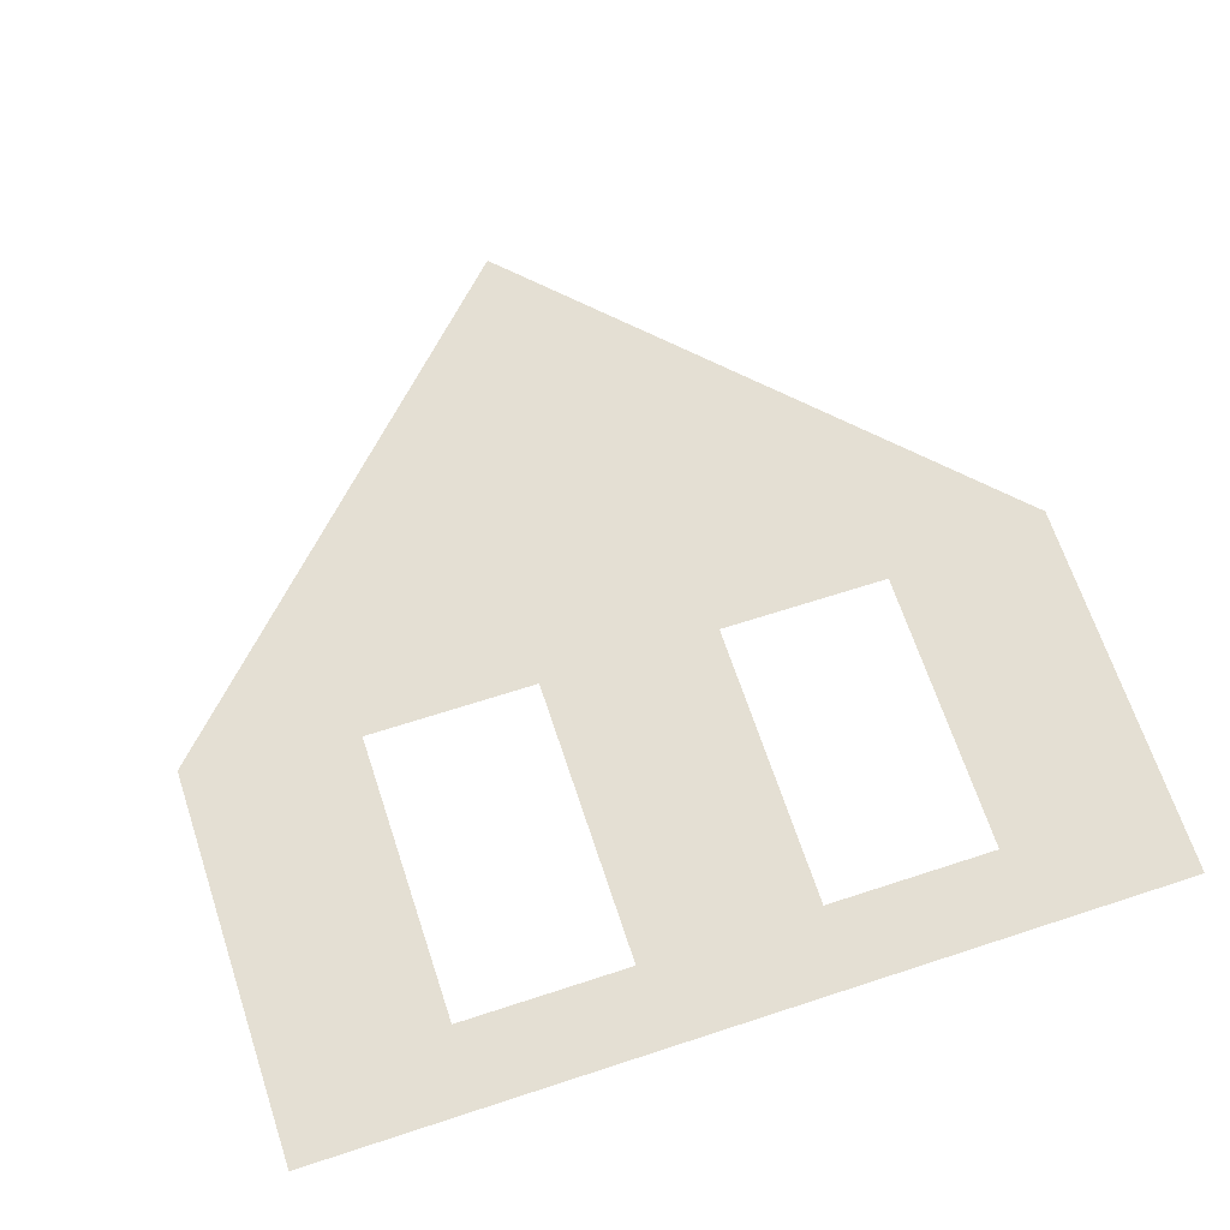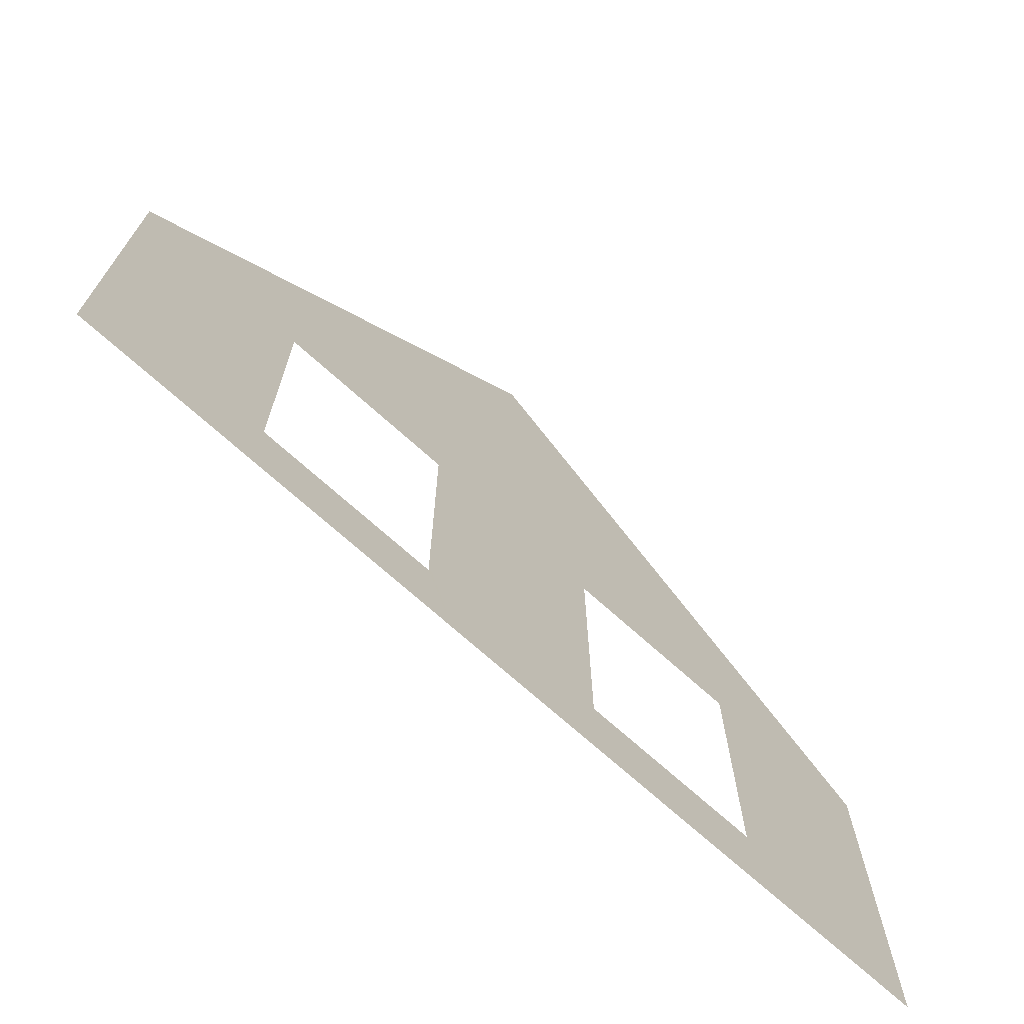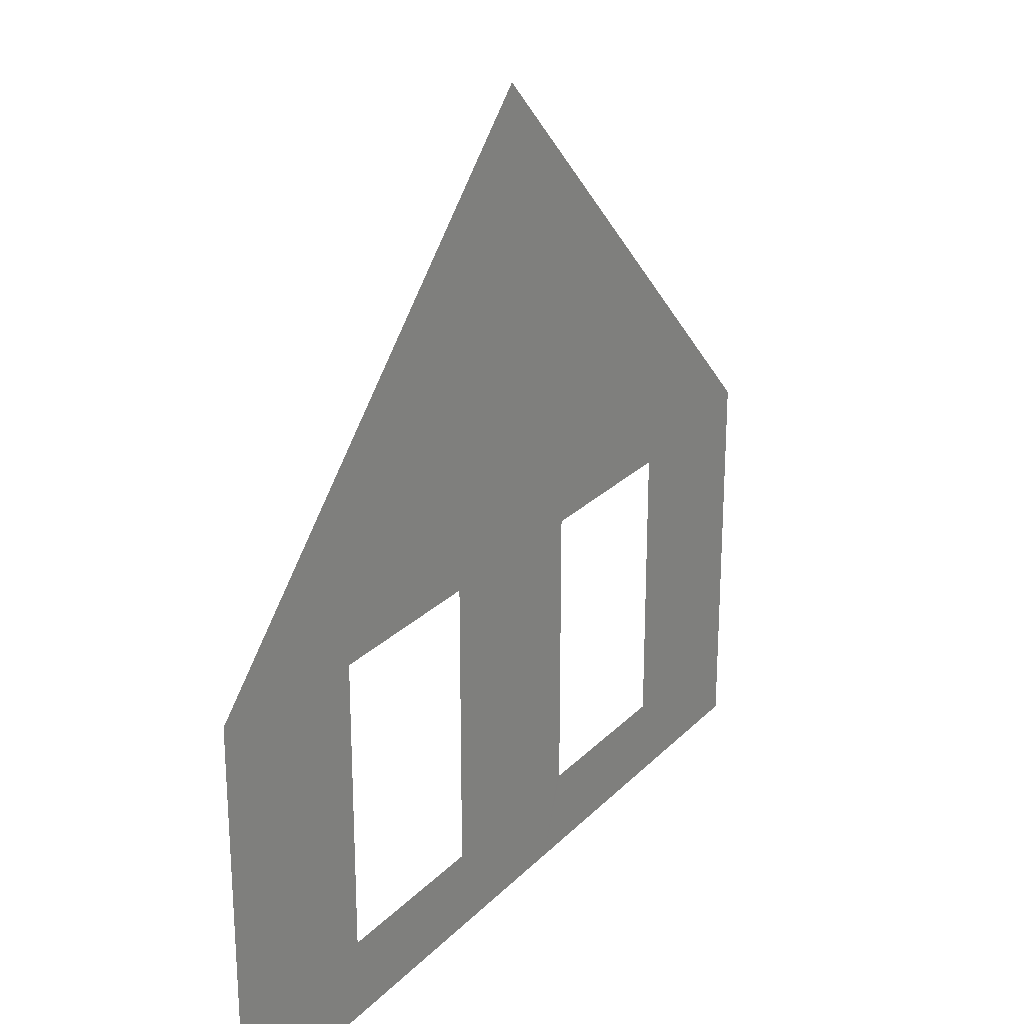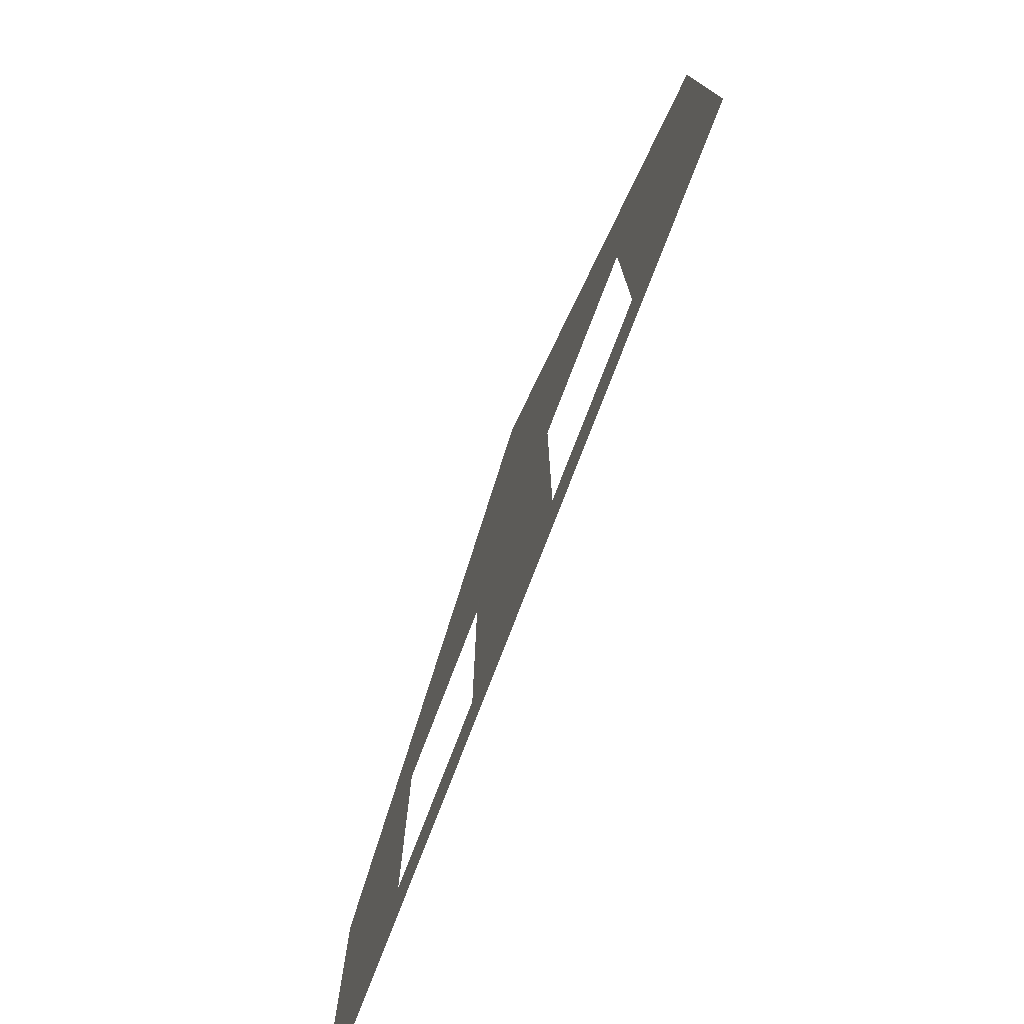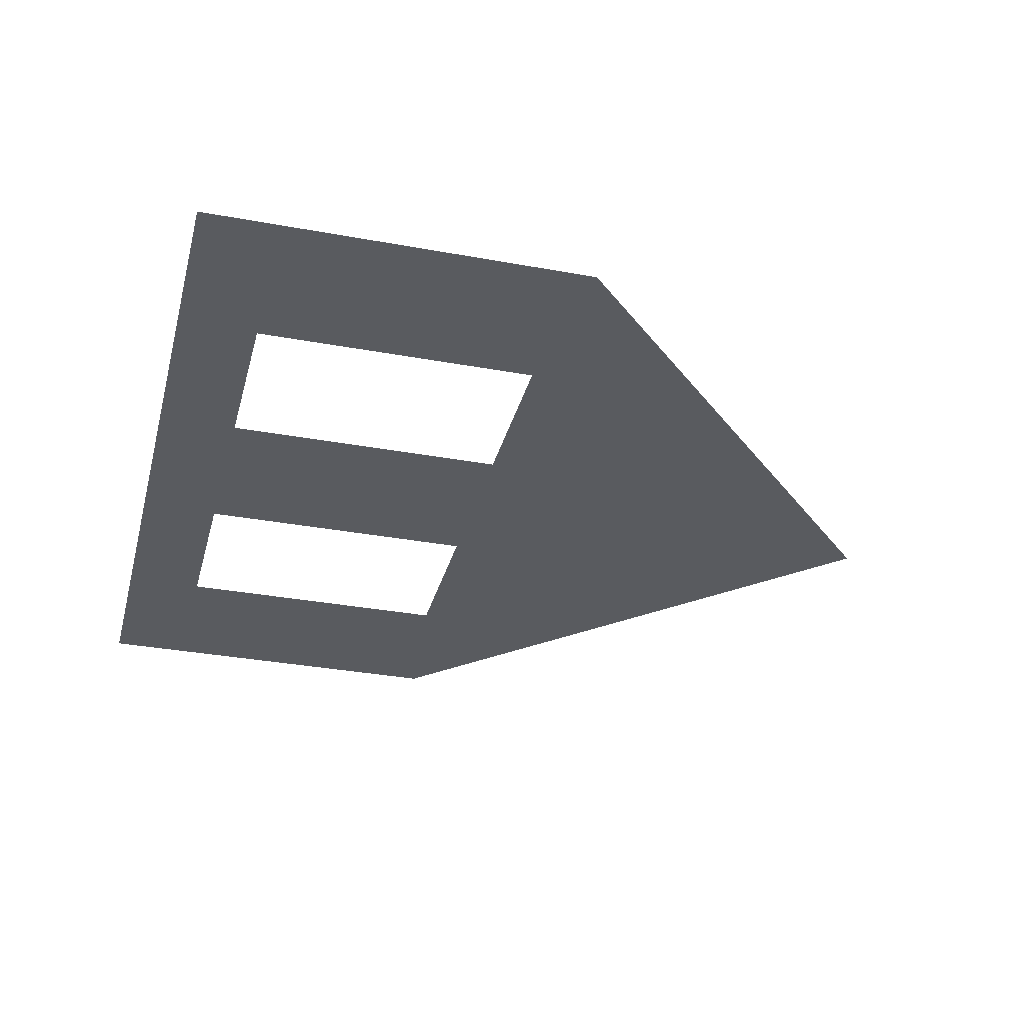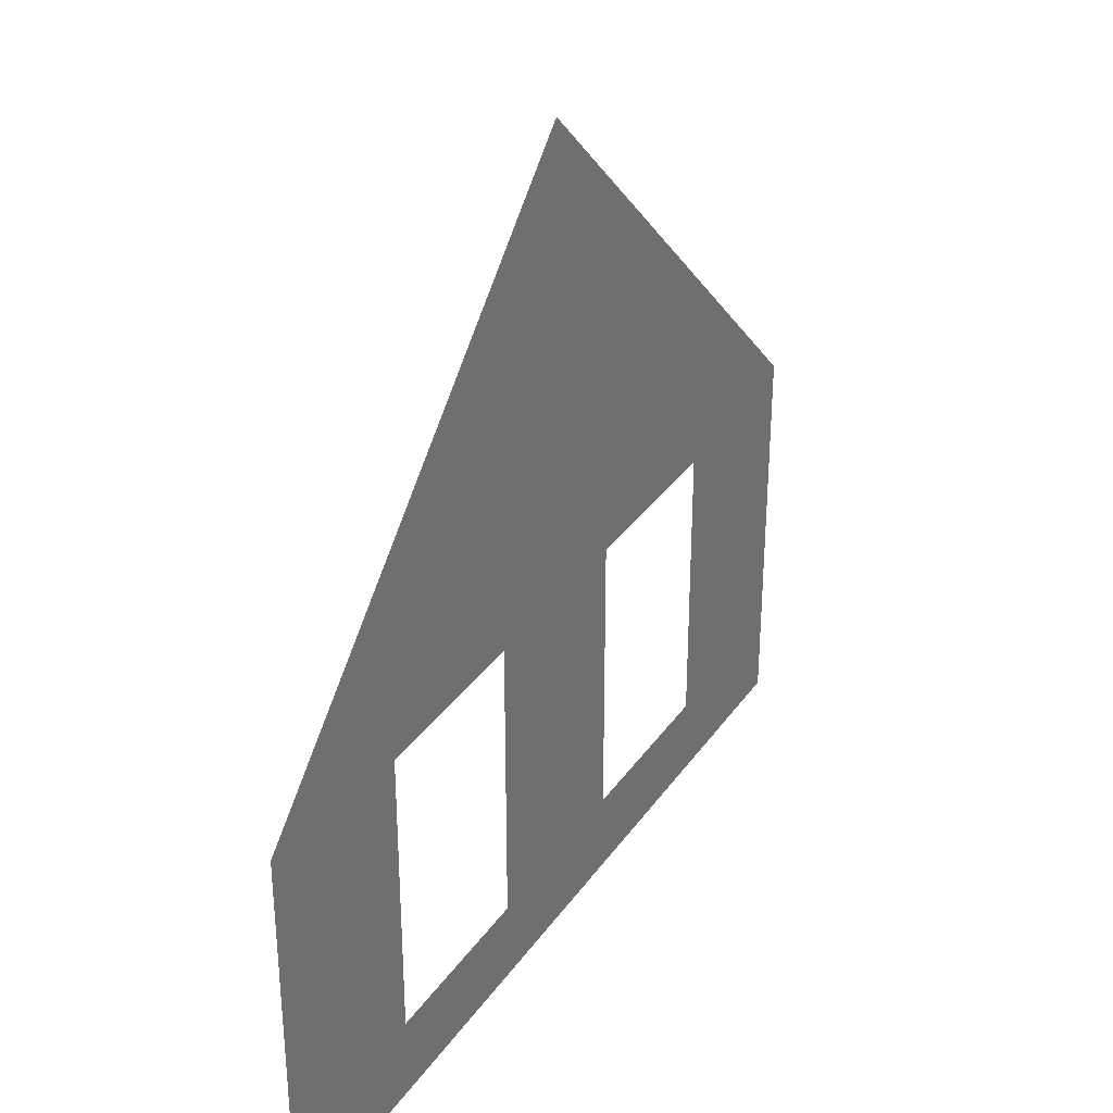
<metadata>
{"format":"obj","ext":"obj","renderer":"f3d","projection":"perspective","resolution":1024,"background":"white","views":[{"elev":67.6,"azim":-18.4,"up":"+Z"},{"elev":-71.7,"azim":-40.5,"up":"+Y"},{"elev":24.4,"azim":123.8,"up":"+Y"},{"elev":-77.3,"azim":70.4,"up":"+Y"},{"elev":-33.5,"azim":75.9,"up":"+Z"},{"elev":33.4,"azim":121.0,"up":"+Y"}]}
</metadata>
<code>
o farmhouse_siding_siding_2_lap_layout_b_surface
v 21.67 14.41 -161.7
v 23.47 14.41 -161.7
v 23.47 12.71 -161.7
v 21.67 12.71 -161.7
v 21.67 16.11 -161.7
v 23.47 16.11 -161.7
v 21.67 17.81 -161.7
v 23.47 17.81 -161.7
v 18.07 21.21 -161.6
v 19.87 21.21 -161.7
v 19.87 19.51 -161.7
v 18.07 19.51 -161.6
v 16.27 21.21 -161.6
v 16.27 19.51 -161.6
v 16.27 22.9 -161.6
v 18.07 22.9 -161.6
v 14.47 21.21 -161.5
v 14.47 19.51 -161.5
v 14.47 22.9 -161.5
v 14.47 24.6 -161.5
v 16.27 24.6 -161.6
v 12.68 21.21 -161.5
v 12.68 19.51 -161.5
v 12.68 22.9 -161.5
v 12.68 24.6 -161.5
v 10.88 21.21 -161.4
v 10.88 19.51 -161.4
v 10.88 22.9 -161.4
v 9.076 21.21 -161.4
v 9.076 19.51 -161.4
v 5.477 14.41 -161.3
v 7.277 14.41 -161.3
v 7.277 12.71 -161.3
v 5.477 12.71 -161.3
v 5.477 16.11 -161.3
v 7.277 16.11 -161.3
v 5.477 17.81 -161.3
v 7.277 17.81 -161.3
v 23.47 11.01 -161.7
v 22.19 11.01 -161.7
v 20.9 11.01 -161.7
v 18.72 12.67 -161.6
v 19.92 12.67 -161.7
v 19.62 11.01 -161.6
v 18.33 11.01 -161.6
v 19.92 13.85 -161.7
v 19.92 15.03 -161.7
v 19.92 16.22 -161.7
v 19.92 17.4 -161.7
v 17.53 12.67 -161.6
v 17.05 11.01 -161.6
v 16.34 12.67 -161.6
v 15.76 11.01 -161.6
v 16.27 12.71 -161.6
v 14.47 11.01 -161.5
v 16.27 16.11 -161.6
v 16.34 15.03 -161.6
v 16.34 13.85 -161.6
v 16.34 16.22 -161.6
v 14.47 14.41 -161.5
v 14.47 16.11 -161.5
v 14.47 17.81 -161.5
v 16.27 17.81 -161.6
v 12.68 12.71 -161.5
v 12.68 16.11 -161.5
v 16.34 17.4 -161.6
v 23.47 19 -161.7
v 22.57 19.9 -161.7
v 19.92 18.58 -161.7
v 18.72 18.58 -161.6
v 21.67 20.8 -161.7
v 20.77 21.7 -161.7
v 19.87 22.6 -161.7
v 18.97 23.5 -161.6
v 17.53 18.58 -161.6
v 16.34 18.58 -161.6
v 17.17 25.3 -161.6
v 18.07 24.4 -161.6
v 16.27 26.2 -161.6
v 15.37 27.1 -161.5
v 13.19 11.01 -161.5
v 12.61 12.67 -161.5
v 11.9 11.01 -161.5
v 11.42 12.67 -161.4
v 12.61 13.85 -161.5
v 12.61 15.03 -161.5
v 10.62 11.01 -161.4
v 10.22 12.67 -161.4
v 12.68 17.81 -161.5
v 12.61 16.22 -161.5
v 12.61 17.4 -161.5
v 12.61 18.58 -161.5
v 9.031 12.67 -161.4
v 9.333 11.01 -161.4
v 8.048 11.01 -161.4
v 6.763 11.01 -161.3
v 5.477 11.01 -161.3
v 9.031 13.85 -161.4
v 9.031 15.03 -161.4
v 9.031 16.22 -161.4
v 9.031 17.4 -161.4
v 11.42 18.58 -161.4
v 10.22 18.58 -161.4
v 14.47 28 -161.5
v 12.68 26.2 -161.5
v 13.57 27.1 -161.5
v 10.88 24.4 -161.4
v 11.78 25.3 -161.5
v 9.031 18.58 -161.4
v 5.477 19 -161.3
v 6.377 19.9 -161.3
v 7.277 20.8 -161.3
v 9.976 23.5 -161.4
v 9.076 22.6 -161.4
v 8.176 21.7 -161.4
f 4 3 2 1
f 1 2 6 5
f 5 6 8 7
f 12 11 10 9
f 14 12 9 13
f 13 9 16 15
f 18 14 13 17
f 17 13 15 19
f 19 15 21 20
f 23 18 17 22
f 22 17 19 24
f 24 19 20 25
f 27 23 22 26
f 26 22 24 28
f 30 27 26 29
f 34 33 32 31
f 31 32 36 35
f 35 36 38 37
f 3 4 40 39
f 40 4 41
f 45 44 43 42
f 43 44 41
f 4 43 41
f 46 43 4 1
f 48 47 1 5
f 5 7 49 48
f 1 47 46
f 51 45 50
f 53 51 50 52
f 52 54 53
f 53 54 55
f 58 57 56 54
f 57 59 56
f 60 55 54 56
f 56 63 62 61
f 55 60 65 64
f 61 60 56
f 52 58 54
f 63 56 59 66
f 42 50 45
f 7 8 67
f 67 68 7
f 7 11 69
f 69 49 7
f 69 11 70
f 7 68 71
f 71 72 10
f 73 10 72
f 74 16 73
f 10 73 9
f 71 10 11
f 11 7 71
f 11 12 70
f 12 75 70
f 12 14 75
f 14 76 75
f 63 14 18 62
f 76 14 63
f 66 76 63
f 21 78 77
f 21 15 16 78
f 78 16 74
f 79 20 21
f 80 20 79
f 79 21 77
f 16 9 73
f 82 81 64
f 82 84 83 81
f 64 85 82
f 85 65 86
f 84 88 87 83
f 61 62 89 65
f 65 89 91 90
f 23 92 89
f 65 60 61
f 90 86 65
f 65 85 64
f 55 64 81
f 94 87 88 93
f 94 93 95
f 96 95 33
f 33 34 97 96
f 33 95 93
f 32 33 93 98
f 98 99 32
f 99 100 36
f 100 101 38 36
f 99 36 32
f 62 18 23 89
f 92 23 102
f 102 27 103
f 23 27 102
f 92 91 89
f 80 104 20
f 20 106 105
f 20 104 106
f 25 108 107
f 105 108 25
f 107 28 24 25
f 105 25 20
f 109 103 30
f 109 30 38
f 37 38 110
f 111 110 38
f 112 111 38
f 112 38 30
f 113 28 107
f 28 113 114
f 112 29 115
f 29 112 30
f 114 115 29
f 114 29 26 28
f 103 27 30
f 101 109 38

</code>
